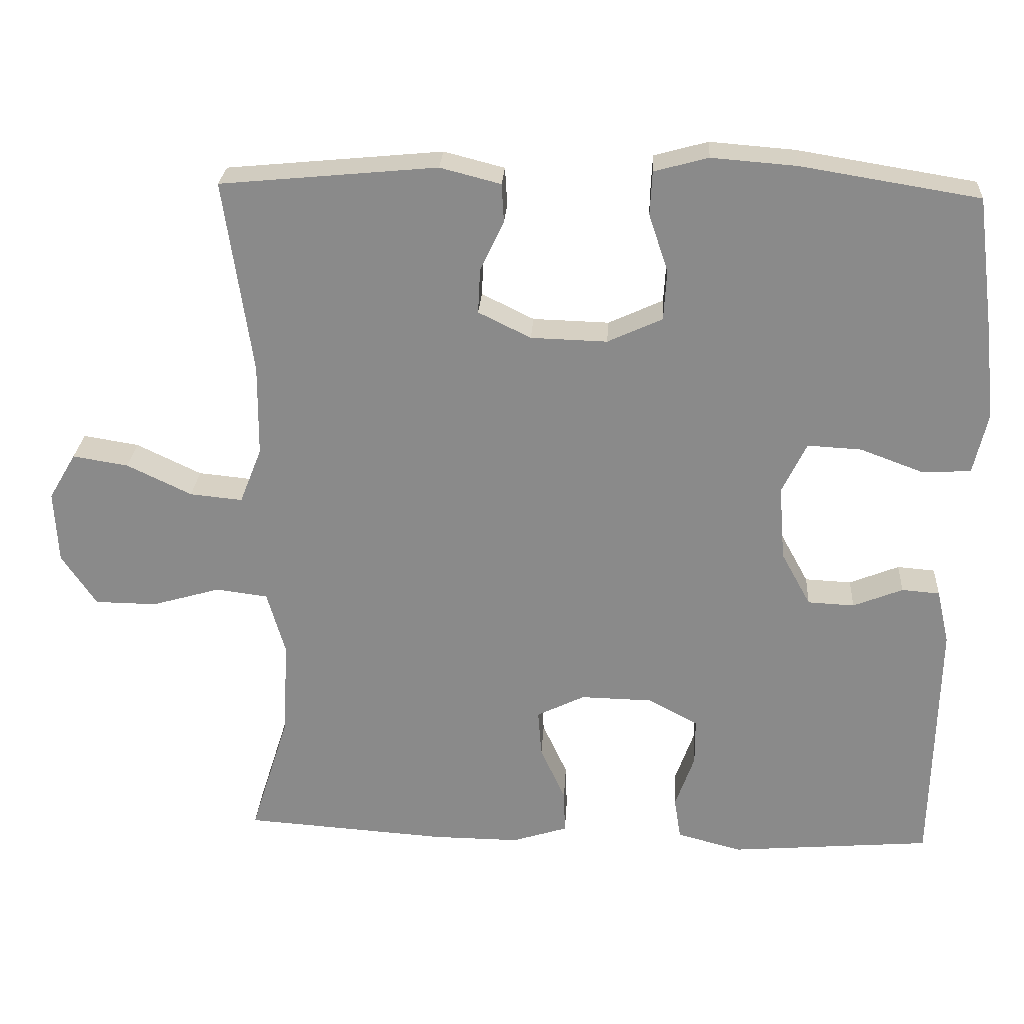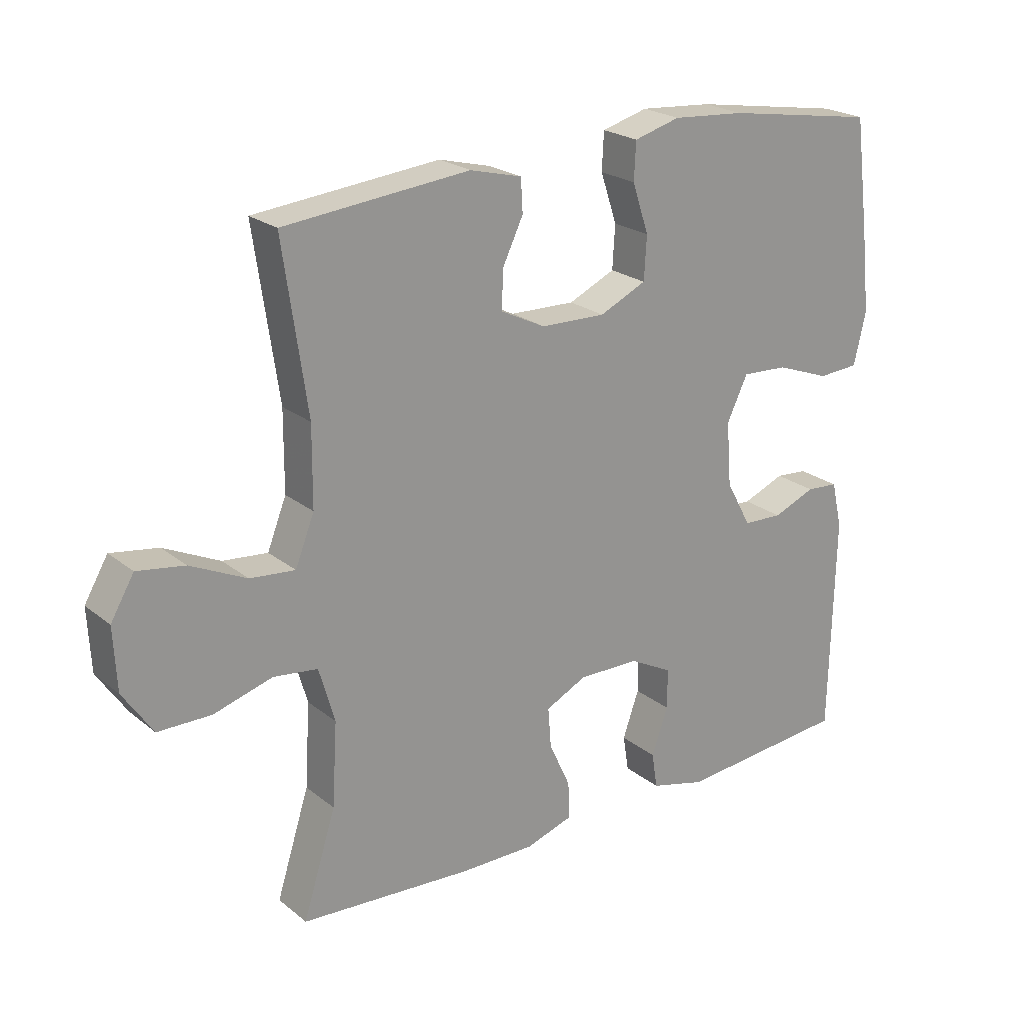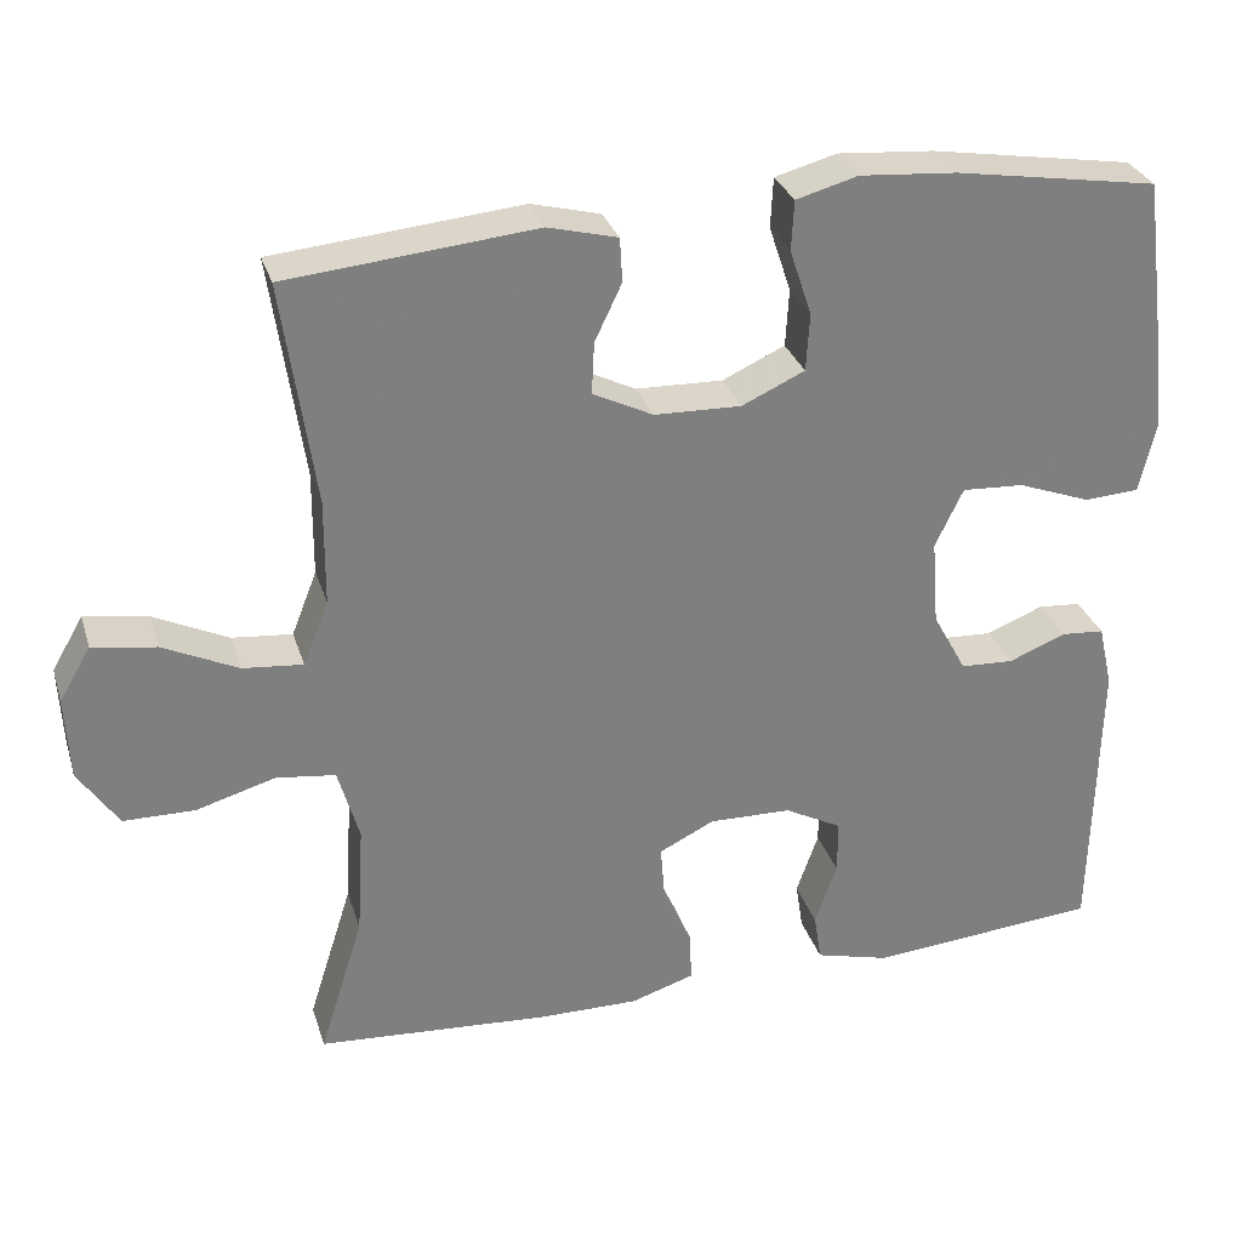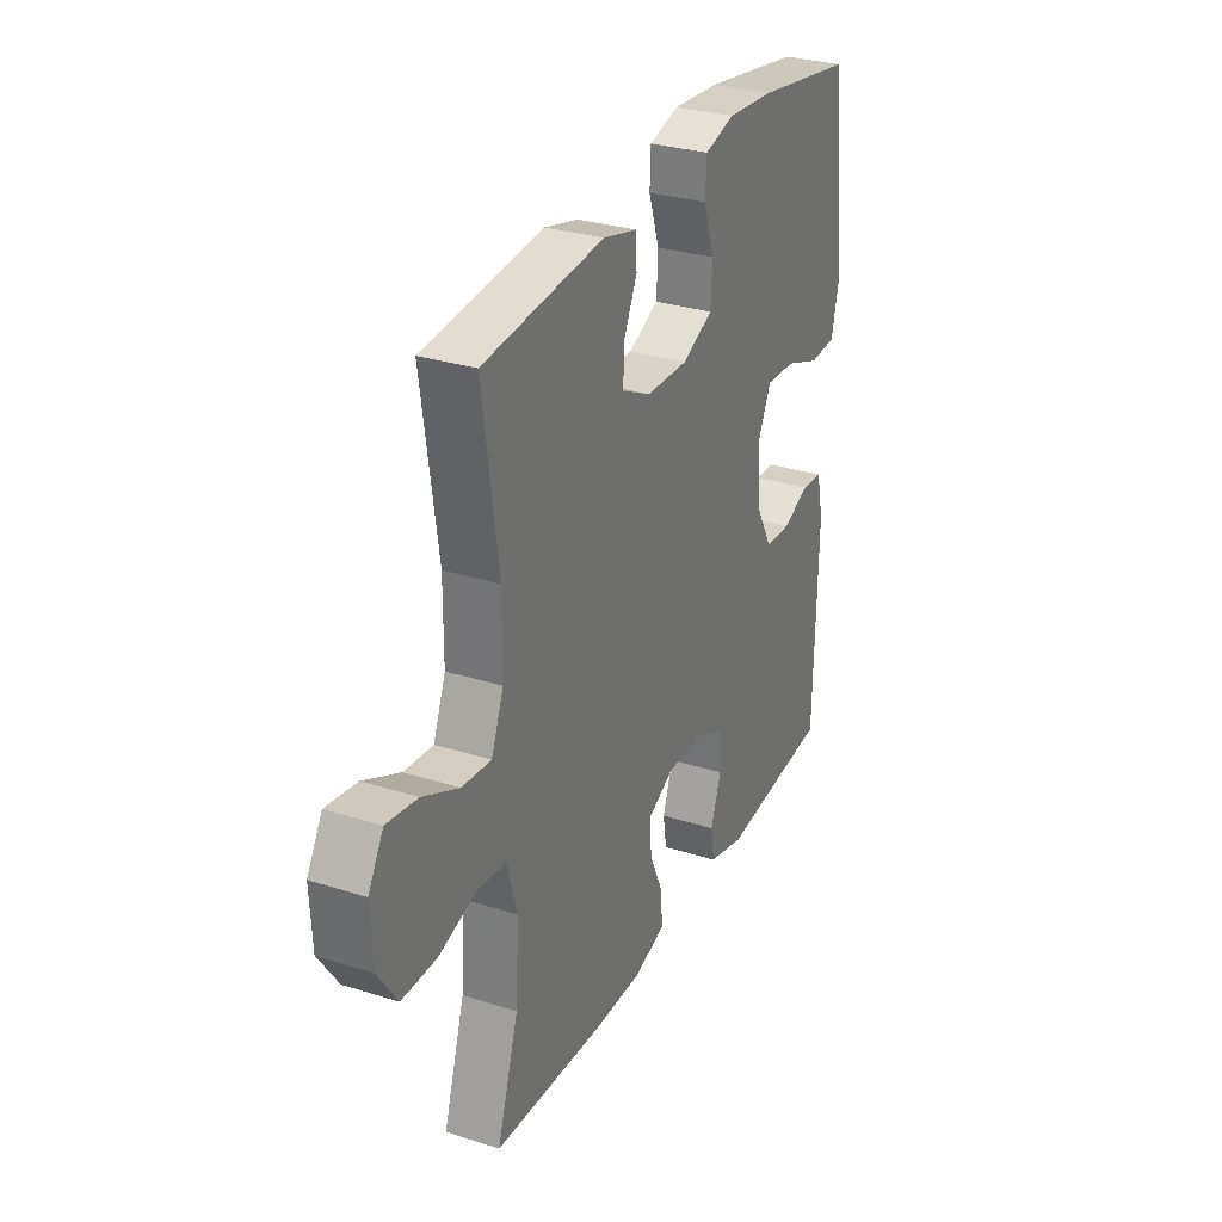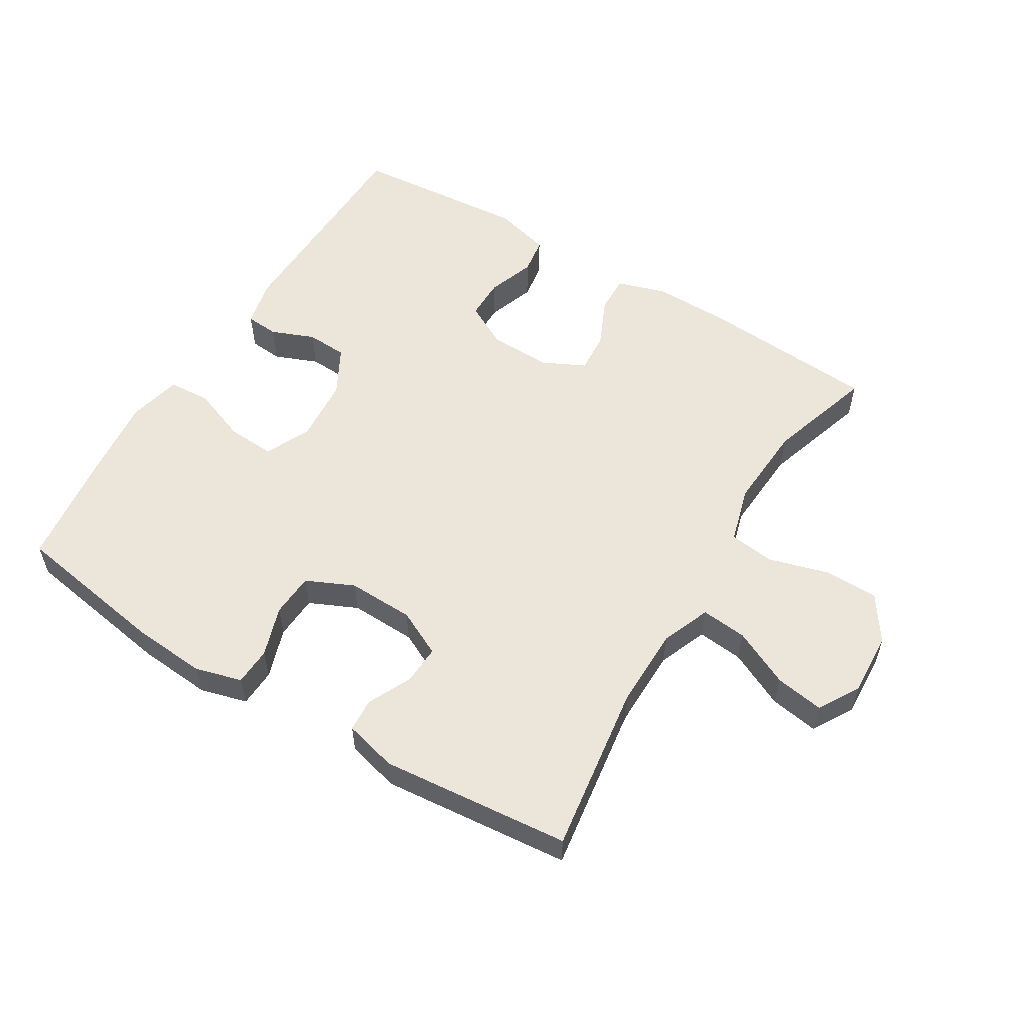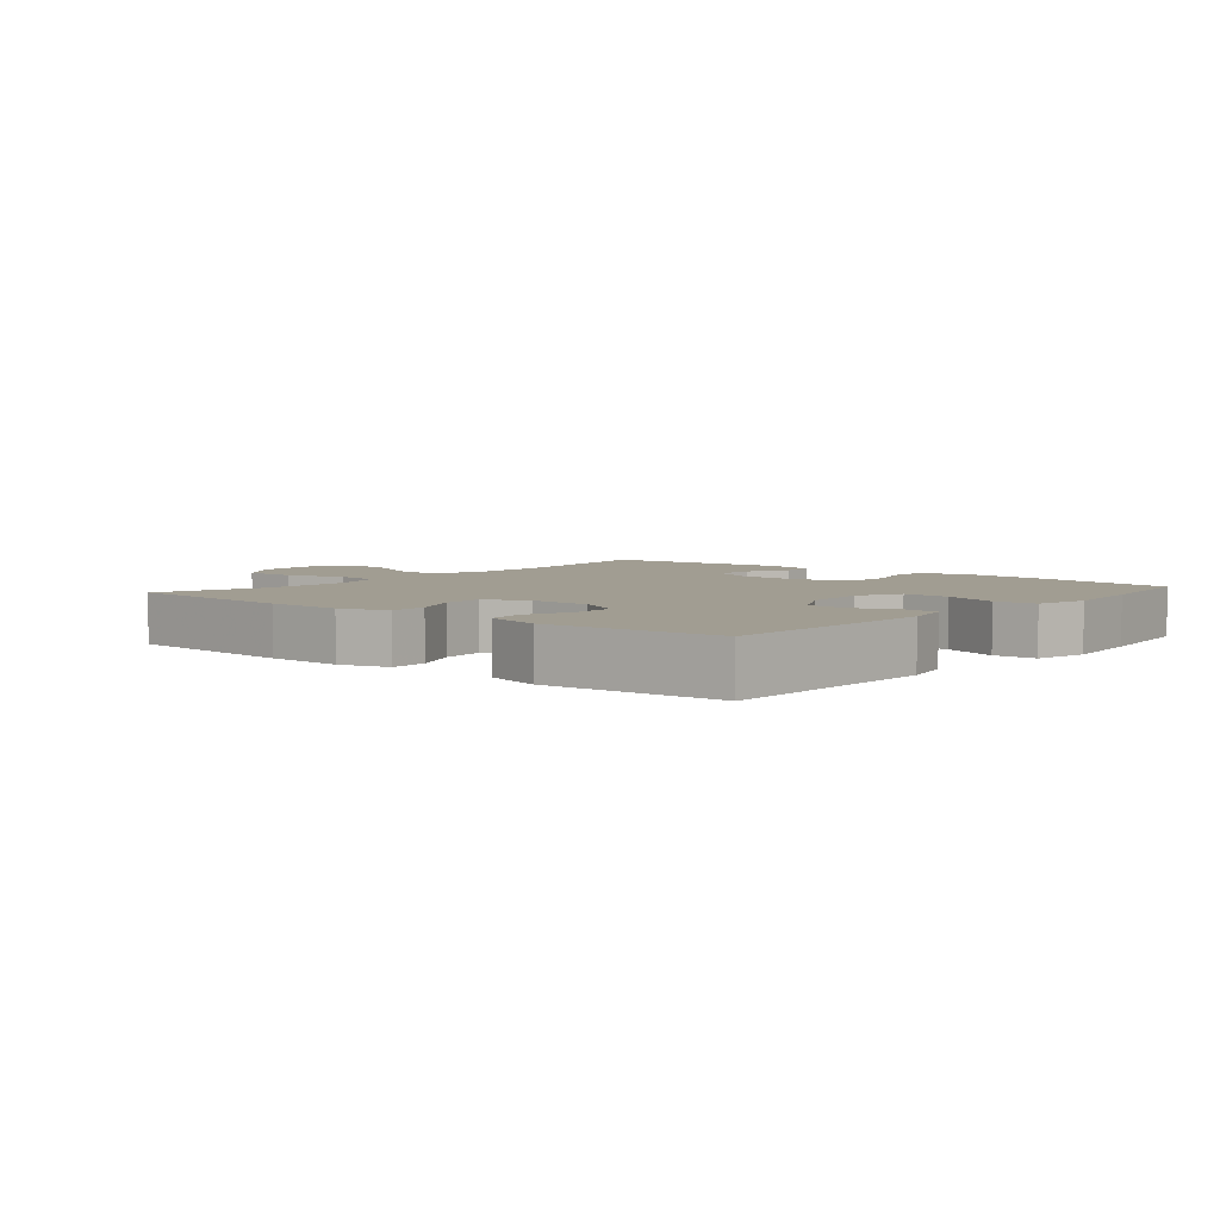
<metadata>
{"format":"obj","ext":"obj","renderer":"f3d","projection":"perspective","resolution":1024,"background":"white","views":[{"elev":26.1,"azim":-176.5,"up":"+Z"},{"elev":22.7,"azim":143.2,"up":"+Z"},{"elev":30.1,"azim":163.8,"up":"+Z"},{"elev":30.1,"azim":114.8,"up":"+Z"},{"elev":55.9,"azim":31.4,"up":"+Y"},{"elev":4.6,"azim":-139.6,"up":"+Y"}]}
</metadata>
<code>
v 0.5 0.07 0.5
v 0.462 0.07 0.237
v 0.463 0.07 0.113
v 0.493 0.07 0.037
v 0.564 0.07 0.044
v 0.652 0.07 0.086
v 0.727 0.07 0.098
v 0.764 0.07 0.035
v 0.759 0.07 -0.063
v 0.712 0.07 -0.133
v 0.628 0.07 -0.134
v 0.535 0.07 -0.107
v 0.465 0.07 -0.116
v 0.44 0.07 -0.203
v 0.448 0.07 -0.335
v 0.5 0.07 -0.5
v 0.225 0.07 -0.519
v 0.107 0.07 -0.52
v 0.032 0.07 -0.496
v 0.034 0.07 -0.437
v 0.068 0.07 -0.363
v 0.073 0.07 -0.299
v 0.008 0.07 -0.267
v -0.089 0.07 -0.269
v -0.157 0.07 -0.305
v -0.157 0.07 -0.369
v -0.131 0.07 -0.443
v -0.14 0.07 -0.5
v -0.228 0.07 -0.523
v -0.5 0.07 -0.5
v -0.507 0.07 -0.154
v -0.49 0.07 -0.08
v -0.439 0.07 -0.076
v -0.372 0.07 -0.103
v -0.309 0.07 -0.1
v -0.269 0.07 -0.027
v -0.261 0.07 0.074
v -0.294 0.07 0.143
v -0.367 0.07 0.139
v -0.453 0.07 0.107
v -0.518 0.07 0.111
v -0.537 0.07 0.194
v -0.523 0.07 0.323
v -0.5 0.07 0.5
v -0.26 0.07 0.539
v -0.145 0.07 0.548
v -0.072 0.07 0.528
v -0.069 0.07 0.469
v -0.095 0.07 0.391
v -0.091 0.07 0.323
v -0.017 0.07 0.289
v 0.086 0.07 0.292
v 0.157 0.07 0.327
v 0.154 0.07 0.388
v 0.122 0.07 0.455
v 0.125 0.07 0.507
v 0.207 0.07 0.528
v 0.5 0 0.5
v 0.462 0 0.237
v 0.463 0 0.113
v 0.493 0 0.037
v 0.564 0 0.044
v 0.652 0 0.086
v 0.727 0 0.098
v 0.764 0 0.035
v 0.759 0 -0.063
v 0.712 0 -0.133
v 0.628 0 -0.134
v 0.535 0 -0.107
v 0.465 0 -0.116
v 0.44 0 -0.203
v 0.448 0 -0.335
v 0.5 0 -0.5
v 0.225 0 -0.519
v 0.107 0 -0.52
v 0.032 0 -0.496
v 0.034 0 -0.437
v 0.068 0 -0.363
v 0.073 0 -0.299
v 0.008 0 -0.267
v -0.089 0 -0.269
v -0.157 0 -0.305
v -0.157 0 -0.369
v -0.131 0 -0.443
v -0.14 0 -0.5
v -0.228 0 -0.523
v -0.5 0 -0.5
v -0.507 0 -0.154
v -0.49 0 -0.08
v -0.439 0 -0.076
v -0.372 0 -0.103
v -0.309 0 -0.1
v -0.269 0 -0.027
v -0.261 0 0.074
v -0.294 0 0.143
v -0.367 0 0.139
v -0.453 0 0.107
v -0.518 0 0.111
v -0.537 0 0.194
v -0.523 0 0.323
v -0.5 0 0.5
v -0.26 0 0.539
v -0.145 0 0.548
v -0.072 0 0.528
v -0.069 0 0.469
v -0.095 0 0.391
v -0.091 0 0.323
v -0.017 0 0.289
v 0.086 0 0.292
v 0.157 0 0.327
v 0.154 0 0.388
v 0.122 0 0.455
v 0.125 0 0.507
v 0.207 0 0.528
f 54 55 56 57
f 53 54 57 1
f 46 47 48 49
f 46 49 50
f 45 46 50
f 44 45 50
f 43 44 50 51
f 39 40 41 42
f 38 39 42 43
f 31 32 33 34
f 31 34 35
f 30 31 35
f 29 30 35 36
f 26 27 28 29
f 25 26 29 36
f 18 19 20 21
f 18 21 22
f 15 16 17 18
f 14 15 18 22
f 13 14 22 23
f 9 10 11 12
f 9 12 13
f 8 9 13
f 5 6 7 8
f 4 5 8 13
f 3 4 13 23
f 53 1 2
f 52 53 2 3
f 38 43 51
f 37 38 51 52
f 24 25 36 37
f 24 37 52
f 3 23 24 52
f 114 113 112 111
f 58 114 111 110
f 106 105 104 103
f 107 106 103
f 107 103 102
f 107 102 101
f 108 107 101 100
f 99 98 97 96
f 100 99 96 95
f 91 90 89 88
f 92 91 88
f 92 88 87
f 93 92 87 86
f 86 85 84 83
f 93 86 83 82
f 78 77 76 75
f 79 78 75
f 75 74 73 72
f 79 75 72 71
f 80 79 71 70
f 69 68 67 66
f 70 69 66
f 70 66 65
f 65 64 63 62
f 70 65 62 61
f 80 70 61 60
f 59 58 110
f 60 59 110 109
f 108 100 95
f 109 108 95 94
f 94 93 82 81
f 109 94 81
f 109 81 80 60
f 1 58 59 2
f 2 59 60 3
f 3 60 61 4
f 4 61 62 5
f 5 62 63 6
f 6 63 64 7
f 7 64 65 8
f 8 65 66 9
f 9 66 67 10
f 10 67 68 11
f 11 68 69 12
f 12 69 70 13
f 13 70 71 14
f 14 71 72 15
f 15 72 73 16
f 16 73 74 17
f 17 74 75 18
f 18 75 76 19
f 19 76 77 20
f 20 77 78 21
f 21 78 79 22
f 22 79 80 23
f 23 80 81 24
f 24 81 82 25
f 25 82 83 26
f 26 83 84 27
f 27 84 85 28
f 28 85 86 29
f 29 86 87 30
f 30 87 88 31
f 31 88 89 32
f 32 89 90 33
f 33 90 91 34
f 34 91 92 35
f 35 92 93 36
f 36 93 94 37
f 37 94 95 38
f 38 95 96 39
f 39 96 97 40
f 40 97 98 41
f 41 98 99 42
f 42 99 100 43
f 43 100 101 44
f 44 101 102 45
f 45 102 103 46
f 46 103 104 47
f 47 104 105 48
f 48 105 106 49
f 49 106 107 50
f 50 107 108 51
f 51 108 109 52
f 52 109 110 53
f 53 110 111 54
f 54 111 112 55
f 55 112 113 56
f 56 113 114 57
f 57 114 58 1

</code>
